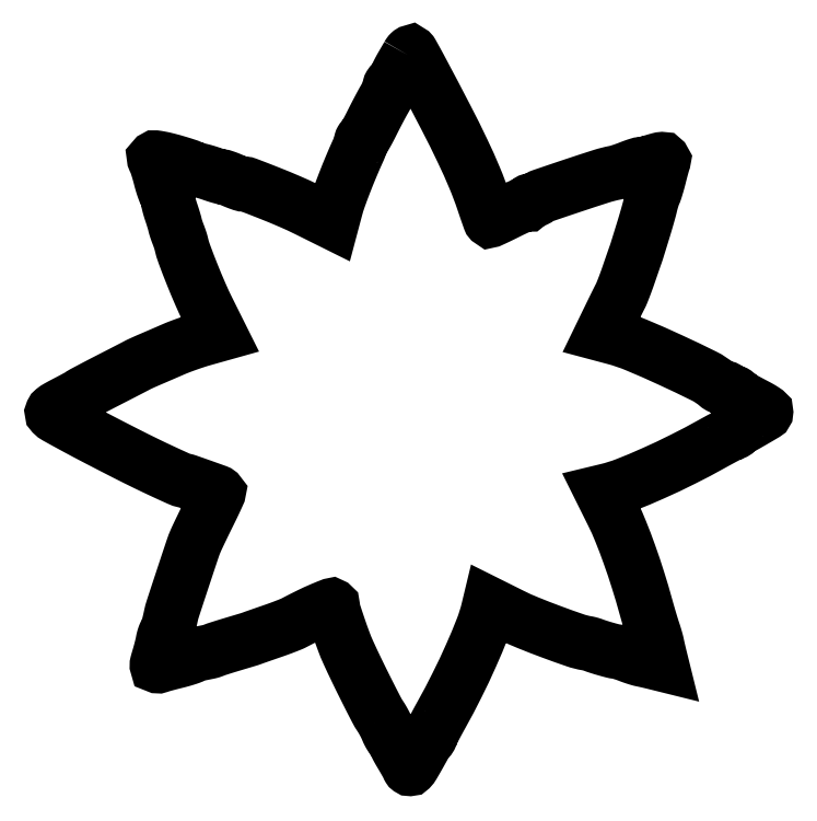
<metadata>
{"format":"dxf","ext":"dxf","renderer":"ezdxf+matplotlib","layout":"modelspace","background":"white","min_lineweight":24,"dpi":150}
</metadata>
<code>
0
SECTION
2
ENTITIES
0
POLYLINE
8
0
66
1
70
1
0
VERTEX
8
0
10
176.1
20
350.3
42
-0.002876
0
VERTEX
8
0
10
175.6
20
349.4
42
-0.000931
0
VERTEX
8
0
10
174.8
20
348
42
-0.000928
0
VERTEX
8
0
10
173.9
20
346.5
42
-0.001042
0
VERTEX
8
0
10
173
20
345
42
0.009562
0
VERTEX
8
0
10
172.2
20
343.5
42
0.007037
0
VERTEX
8
0
10
171.3
20
341.7
42
0.007116
0
VERTEX
8
0
10
170.4
20
340.1
42
0.01572
0
VERTEX
8
0
10
169.9
20
338.8
42
-0.02653
0
VERTEX
8
0
10
169.4
20
337.7
42
-0.03598
0
VERTEX
8
0
10
168.9
20
336.8
42
-0.03909
0
VERTEX
8
0
10
168.3
20
336.2
42
-0.1998
0
VERTEX
8
0
10
167.9
20
336
42
0.1603
0
VERTEX
8
0
10
167.6
20
335.9
42
0.09667
0
VERTEX
8
0
10
167.3
20
335.6
42
0.07827
0
VERTEX
8
0
10
167.1
20
335.1
42
0.05934
0
VERTEX
8
0
10
167
20
334.5
42
-0.08768
0
VERTEX
8
0
10
166.9
20
333.7
42
-0.01508
0
VERTEX
8
0
10
166.3
20
332.2
42
-0.01601
0
VERTEX
8
0
10
165.5
20
330.5
42
-0.0137
0
VERTEX
8
0
10
164.5
20
328.8
42
0.00783
0
VERTEX
8
0
10
163.3
20
326.6
42
0.002906
0
VERTEX
8
0
10
161.6
20
323.6
42
0.002879
0
VERTEX
8
0
10
159.9
20
320.2
42
0.003472
0
VERTEX
8
0
10
158.3
20
317
42
-0.006115
0
VERTEX
8
0
10
156.8
20
314.1
42
-0.009091
0
VERTEX
8
0
10
155.4
20
311.6
42
-0.004849
0
VERTEX
8
0
10
154.2
20
309.5
42
-0.1576
0
VERTEX
8
0
10
153.8
20
309.2
42
0.09716
0
VERTEX
8
0
10
153.5
20
309
42
0.06393
0
VERTEX
8
0
10
153.2
20
308.6
42
0.06111
0
VERTEX
8
0
10
153.1
20
308.2
42
0.06993
0
VERTEX
8
0
10
153
20
307.8
42
-0.07101
0
VERTEX
8
0
10
152.9
20
307.2
42
-0.0119
0
VERTEX
8
0
10
152.6
20
306.2
42
-0.01282
0
VERTEX
8
0
10
152.1
20
304.9
42
-0.01106
0
VERTEX
8
0
10
151.6
20
303.7
42
0.007289
0
VERTEX
8
0
10
148.1
20
295.7
42
0.006821
0
VERTEX
8
0
10
144.8
20
287.5
42
0.006931
0
VERTEX
8
0
10
142
20
280.1
42
0.02061
0
VERTEX
8
0
10
140.4
20
275
42
0
0
VERTEX
8
0
10
138.7
20
268.5
42
0
0
VERTEX
8
0
10
126.5
20
274.5
42
0.0136
0
VERTEX
8
0
10
118
20
278.4
42
0.007676
0
VERTEX
8
0
10
107.5
20
282.8
42
0.003268
0
VERTEX
8
0
10
97.03
20
286.8
42
0.1245
0
VERTEX
8
0
10
94.55
20
287.1
42
-0.1183
0
VERTEX
8
0
10
94.19
20
287.2
42
-0.004088
0
VERTEX
8
0
10
92.85
20
287.6
42
-0.007443
0
VERTEX
8
0
10
91.28
20
288.3
42
-0.005108
0
VERTEX
8
0
10
89.51
20
289
42
0.006833
0
VERTEX
8
0
10
87.78
20
289.7
42
0.01191
0
VERTEX
8
0
10
86.33
20
290.2
42
0.006114
0
VERTEX
8
0
10
85.13
20
290.6
42
0.5068
0
VERTEX
8
0
10
85
20
290.5
42
-0.4913
0
VERTEX
8
0
10
84.86
20
290.4
42
-0.00439
0
VERTEX
8
0
10
83.39
20
290.8
42
-0.01021
0
VERTEX
8
0
10
81.62
20
291.4
42
-0.005931
0
VERTEX
8
0
10
79.52
20
292.1
42
0.009456
0
VERTEX
8
0
10
77.3
20
292.8
42
0.01061
0
VERTEX
8
0
10
75.12
20
293.4
42
0.009958
0
VERTEX
8
0
10
73.26
20
293.9
42
0.05453
0
VERTEX
8
0
10
72.22
20
294
42
-0.04538
0
VERTEX
8
0
10
71.46
20
294.1
42
-0.037
0
VERTEX
8
0
10
70.66
20
294.3
42
-0.03837
0
VERTEX
8
0
10
69.95
20
294.6
42
-0.07561
0
VERTEX
8
0
10
69.45
20
294.9
42
0.1168
0
VERTEX
8
0
10
68.08
20
295.8
42
0.006307
0
VERTEX
8
0
10
63.21
20
297.3
42
0.01081
0
VERTEX
8
0
10
58.05
20
298.8
42
0.01805
0
VERTEX
8
0
10
53.65
20
299.7
42
0.01236
0
VERTEX
8
0
10
51.98
20
300
42
0.1927
0
VERTEX
8
0
10
51.43
20
299.9
42
0.3373
0
VERTEX
8
0
10
51.31
20
299.4
42
0.03097
0
VERTEX
8
0
10
51.78
20
298.4
42
-0.03803
0
VERTEX
8
0
10
52.27
20
297.3
42
-0.006989
0
VERTEX
8
0
10
52.97
20
295.1
42
-0.007472
0
VERTEX
8
0
10
53.72
20
292.6
42
-0.006736
0
VERTEX
8
0
10
54.43
20
290
42
0.009546
0
VERTEX
8
0
10
55.13
20
287.5
42
0.01242
0
VERTEX
8
0
10
55.88
20
285.1
42
0.01011
0
VERTEX
8
0
10
56.58
20
283.3
42
0.1023
0
VERTEX
8
0
10
57.04
20
282.6
42
-0.07321
0
VERTEX
8
0
10
57.41
20
282.1
42
-0.03867
0
VERTEX
8
0
10
57.72
20
281.4
42
-0.03746
0
VERTEX
8
0
10
57.93
20
280.6
42
-0.04721
0
VERTEX
8
0
10
58
20
279.8
42
0.04967
0
VERTEX
8
0
10
58.1
20
278.9
42
0.01072
0
VERTEX
8
0
10
58.46
20
277.2
42
0.01109
0
VERTEX
8
0
10
58.98
20
275.3
42
0.01039
0
VERTEX
8
0
10
59.58
20
273.4
42
-0.003862
0
VERTEX
8
0
10
60.21
20
271.5
42
-0.004161
0
VERTEX
8
0
10
60.79
20
269.6
42
-0.003936
0
VERTEX
8
0
10
61.27
20
268
42
-0.01983
0
VERTEX
8
0
10
61.49
20
267.1
42
0.02168
0
VERTEX
8
0
10
61.7
20
266.3
42
0.00702
0
VERTEX
8
0
10
62.07
20
265.1
42
0.006984
0
VERTEX
8
0
10
62.52
20
263.8
42
0.007793
0
VERTEX
8
0
10
63
20
262.5
42
-0.006225
0
VERTEX
8
0
10
63.48
20
261.2
42
-0.005789
0
VERTEX
8
0
10
63.93
20
259.9
42
-0.005781
0
VERTEX
8
0
10
64.31
20
258.8
42
-0.01942
0
VERTEX
8
0
10
64.52
20
258
42
0.03209
0
VERTEX
8
0
10
66.18
20
252.4
42
0.006819
0
VERTEX
8
0
10
69.81
20
243
42
0.007568
0
VERTEX
8
0
10
73.96
20
233.1
42
0.01296
0
VERTEX
8
0
10
77.76
20
224.9
42
0
0
VERTEX
8
0
10
83.54
20
213.4
42
0
0
VERTEX
8
0
10
75.55
20
211.1
42
0.01012
0
VERTEX
8
0
10
71.98
20
210
42
0.006322
0
VERTEX
8
0
10
67.84
20
208.6
42
0.006343
0
VERTEX
8
0
10
63.8
20
207.2
42
0.01146
0
VERTEX
8
0
10
60.53
20
205.8
42
-0.000401
0
VERTEX
8
0
10
57.51
20
204.5
42
-0.000318
0
VERTEX
8
0
10
54.24
20
203.1
42
-0.000322
0
VERTEX
8
0
10
51.21
20
201.8
42
-0.000806
0
VERTEX
8
0
10
49
20
200.8
42
0.003011
0
VERTEX
8
0
10
47.17
20
200.1
42
0.003202
0
VERTEX
8
0
10
45.38
20
199.3
42
0.003048
0
VERTEX
8
0
10
43.85
20
198.5
42
0.01476
0
VERTEX
8
0
10
43
20
198.1
42
-0.005516
0
VERTEX
8
0
10
41.95
20
197.6
42
-0.00024
0
VERTEX
8
0
10
38.27
20
195.7
42
-0.000409
0
VERTEX
8
0
10
33.9
20
193.4
42
-0.000292
0
VERTEX
8
0
10
29
20
190.9
42
0.001446
0
VERTEX
8
0
10
24.17
20
188.4
42
0.002246
0
VERTEX
8
0
10
20.02
20
186.2
42
0.000653
0
VERTEX
8
0
10
16.43
20
184.3
42
0.07388
0
VERTEX
8
0
10
16
20
184
42
-0.06963
0
VERTEX
8
0
10
15.59
20
183.7
42
-0.001496
0
VERTEX
8
0
10
13.38
20
182.5
42
-0.003412
0
VERTEX
8
0
10
10.78
20
181.1
42
-0.002292
0
VERTEX
8
0
10
7.789
20
179.5
42
0.007552
0
VERTEX
8
0
10
3.89
20
177.4
42
0.04186
0
VERTEX
8
0
10
1.917
20
176.1
42
0.1138
0
VERTEX
8
0
10
1.148
20
175.1
42
0.3163
0
VERTEX
8
0
10
1.289
20
174.3
42
0.0701
0
VERTEX
8
0
10
3.421
20
172.7
42
0.002715
0
VERTEX
8
0
10
12.09
20
167.9
42
0.00433
0
VERTEX
8
0
10
23.23
20
162
42
0.002123
0
VERTEX
8
0
10
37.5
20
154.7
42
0.004129
0
VERTEX
8
0
10
46.73
20
150.1
42
0.004743
0
VERTEX
8
0
10
55.61
20
145.9
42
0.003016
0
VERTEX
8
0
10
63.36
20
142.3
42
0.05225
0
VERTEX
8
0
10
66
20
141.5
42
-0.0306
0
VERTEX
8
0
10
67.97
20
140.9
42
-0.001312
0
VERTEX
8
0
10
74.81
20
138.5
42
-0.000542
0
VERTEX
8
0
10
82.03
20
135.9
42
-0.08532
0
VERTEX
8
0
10
82.78
20
135.5
42
-0.3401
0
VERTEX
8
0
10
82.83
20
135.3
42
-0.001006
0
VERTEX
8
0
10
81.54
20
132.4
42
-0.004943
0
VERTEX
8
0
10
80.02
20
129.2
42
-0.002998
0
VERTEX
8
0
10
78.16
20
125.4
42
0.001477
0
VERTEX
8
0
10
76.17
20
121.3
42
0.001574
0
VERTEX
8
0
10
74.24
20
117.4
42
0.001494
0
VERTEX
8
0
10
72.61
20
114
42
0.007317
0
VERTEX
8
0
10
71.72
20
112
42
0.0225
0
VERTEX
8
0
10
70.16
20
108
42
0.000955
0
VERTEX
8
0
10
65.32
20
93.39
42
0.00083
0
VERTEX
8
0
10
60.47
20
78.64
42
0.02693
0
VERTEX
8
0
10
59.49
20
75
42
-0.006667
0
VERTEX
8
0
10
58.76
20
71.75
42
-0.01402
0
VERTEX
8
0
10
58.09
20
69.25
42
-0.01603
0
VERTEX
8
0
10
57.47
20
67.4
42
-0.08021
0
VERTEX
8
0
10
56.94
20
66.46
42
0.06797
0
VERTEX
8
0
10
56.58
20
65.86
42
0.01922
0
VERTEX
8
0
10
56.19
20
64.85
42
0.019
0
VERTEX
8
0
10
55.84
20
63.67
42
0.01902
0
VERTEX
8
0
10
55.58
20
62.46
42
-0.01343
0
VERTEX
8
0
10
55.28
20
60.99
42
-0.005028
0
VERTEX
8
0
10
54.78
20
58.95
42
-0.004977
0
VERTEX
8
0
10
54.2
20
56.74
42
-0.006016
0
VERTEX
8
0
10
53.6
20
54.67
42
0.005335
0
VERTEX
8
0
10
52.77
20
51.79
42
0.07528
0
VERTEX
8
0
10
52.64
20
50.72
42
0.3686
0
VERTEX
8
0
10
52.96
20
50.36
42
0.1245
0
VERTEX
8
0
10
53.73
20
50.45
42
-0.02225
0
VERTEX
8
0
10
54.7
20
50.77
42
-0.002941
0
VERTEX
8
0
10
56.78
20
51.35
42
-0.003407
0
VERTEX
8
0
10
59.26
20
52.01
42
-0.002851
0
VERTEX
8
0
10
61.9
20
52.67
42
0.006852
0
VERTEX
8
0
10
64.5
20
53.35
42
0.008989
0
VERTEX
8
0
10
66.86
20
54.04
42
0.006919
0
VERTEX
8
0
10
68.8
20
54.68
42
0.08044
0
VERTEX
8
0
10
69.5
20
55.06
42
-0.0744
0
VERTEX
8
0
10
70.12
20
55.4
42
-0.01337
0
VERTEX
8
0
10
71.38
20
55.83
42
-0.01416
0
VERTEX
8
0
10
72.9
20
56.26
42
-0.01239
0
VERTEX
8
0
10
74.5
20
56.62
42
0.000988
0
VERTEX
8
0
10
77.68
20
57.25
42
0.01274
0
VERTEX
8
0
10
78.86
20
57.52
42
0.02487
0
VERTEX
8
0
10
79.75
20
57.8
42
0.008829
0
VERTEX
8
0
10
81
20
58.28
42
-0.01795
0
VERTEX
8
0
10
81.96
20
58.63
42
-0.001817
0
VERTEX
8
0
10
84.26
20
59.37
42
-0.002274
0
VERTEX
8
0
10
87.02
20
60.23
42
-0.00181
0
VERTEX
8
0
10
90
20
61.13
42
9e-06
0
VERTEX
8
0
10
92.91
20
62
42
1.3e-05
0
VERTEX
8
0
10
95.44
20
62.76
42
5e-06
0
VERTEX
8
0
10
97.63
20
63.41
42
0.00032
0
VERTEX
8
0
10
98
20
63.52
42
0.01001
0
VERTEX
8
0
10
98.28
20
63.61
42
0.001898
0
VERTEX
8
0
10
98.79
20
63.79
42
0.002026
0
VERTEX
8
0
10
99.39
20
64
42
0.001859
0
VERTEX
8
0
10
100
20
64.23
42
-0.004507
0
VERTEX
8
0
10
101
20
64.58
42
-0.000399
0
VERTEX
8
0
10
103.4
20
65.43
42
-0.000521
0
VERTEX
8
0
10
106.3
20
66.44
42
-0.000406
0
VERTEX
8
0
10
109.5
20
67.54
42
0.004509
0
VERTEX
8
0
10
112.7
20
68.69
42
0.004888
0
VERTEX
8
0
10
115.9
20
69.87
42
0.004612
0
VERTEX
8
0
10
118.6
20
70.93
42
0.02362
0
VERTEX
8
0
10
120
20
71.6
42
-0.006534
0
VERTEX
8
0
10
127.6
20
75.44
42
-0.01337
0
VERTEX
8
0
10
133.6
20
78.22
42
-0.008717
0
VERTEX
8
0
10
138.4
20
80.13
42
-0.5265
0
VERTEX
8
0
10
139
20
79.69
42
0.07774
0
VERTEX
8
0
10
139.4
20
77.24
42
0.004219
0
VERTEX
8
0
10
141.8
20
69.8
42
0.007256
0
VERTEX
8
0
10
144.5
20
62.36
42
0.01786
0
VERTEX
8
0
10
146.7
20
57
42
0.005788
0
VERTEX
8
0
10
150.8
20
48.28
42
0.003802
0
VERTEX
8
0
10
155.7
20
38.33
42
0.002685
0
VERTEX
8
0
10
160.4
20
29.13
42
0.02909
0
VERTEX
8
0
10
162.5
20
25.54
42
-0.01674
0
VERTEX
8
0
10
163.4
20
24.12
42
-0.009684
0
VERTEX
8
0
10
164.4
20
22.37
42
-0.009671
0
VERTEX
8
0
10
165.3
20
20.56
42
-0.016
0
VERTEX
8
0
10
166
20
19
42
0.02284
0
VERTEX
8
0
10
166.6
20
17.57
42
0.0212
0
VERTEX
8
0
10
167.4
20
16.17
42
0.02173
0
VERTEX
8
0
10
168.3
20
14.99
42
0.06405
0
VERTEX
8
0
10
169
20
14.28
42
-0.02119
0
VERTEX
8
0
10
169.5
20
13.81
42
-0.05282
0
VERTEX
8
0
10
169.8
20
13.41
42
-0.1393
0
VERTEX
8
0
10
169.9
20
13.16
42
-0.4164
0
VERTEX
8
0
10
169.8
20
13.03
42
0.5234
0
VERTEX
8
0
10
169.7
20
12.81
42
0.01043
0
VERTEX
8
0
10
170.3
20
11.36
42
0.01529
0
VERTEX
8
0
10
171.3
20
9.539
42
0.008546
0
VERTEX
8
0
10
172.5
20
7.382
42
-0.003305
0
VERTEX
8
0
10
173.9
20
5.147
42
-0.00429
0
VERTEX
8
0
10
175
20
3.081
42
-0.003243
0
VERTEX
8
0
10
176
20
1.337
42
-0.03838
0
VERTEX
8
0
10
176.3
20
0.6318
42
0.05023
0
VERTEX
8
0
10
176.5
20
0.2341
42
0.1005
0
VERTEX
8
0
10
176.7
20
-0.02067
42
0.1636
0
VERTEX
8
0
10
177
20
-0.09475
42
0.2007
0
VERTEX
8
0
10
177.2
20
0
42
0.05612
0
VERTEX
8
0
10
178.6
20
1.842
42
0.004494
0
VERTEX
8
0
10
181.6
20
7.117
42
0.002524
0
VERTEX
8
0
10
184.7
20
12.68
42
0.1262
0
VERTEX
8
0
10
185
20
13.88
42
-0.08812
0
VERTEX
8
0
10
185.1
20
14.31
42
-0.09469
0
VERTEX
8
0
10
185.3
20
14.67
42
-0.1
0
VERTEX
8
0
10
185.6
20
14.91
42
-0.1111
0
VERTEX
8
0
10
186
20
15
42
0.07804
0
VERTEX
8
0
10
186.4
20
15.06
42
0.09035
0
VERTEX
8
0
10
186.7
20
15.23
42
0.1008
0
VERTEX
8
0
10
186.9
20
15.49
42
0.1249
0
VERTEX
8
0
10
187
20
15.8
42
-0.1176
0
VERTEX
8
0
10
187.1
20
16.36
42
-0.00188
0
VERTEX
8
0
10
188.6
20
19.28
42
-0.004828
0
VERTEX
8
0
10
190.4
20
22.67
42
-0.003169
0
VERTEX
8
0
10
192.5
20
26.55
42
0.01106
0
VERTEX
8
0
10
200.1
20
40.89
42
0.01103
0
VERTEX
8
0
10
207
20
55.58
42
0.0113
0
VERTEX
8
0
10
212.6
20
68.8
42
0.03451
0
VERTEX
8
0
10
215.5
20
78.08
42
0
0
VERTEX
8
0
10
216.1
20
80.65
42
0
0
VERTEX
8
0
10
226.8
20
75.32
42
0.01944
0
VERTEX
8
0
10
235
20
71.63
42
0.007381
0
VERTEX
8
0
10
246.7
20
67.09
42
0.006105
0
VERTEX
8
0
10
258.2
20
62.98
42
0.04221
0
VERTEX
8
0
10
264
20
61.52
42
-0.01611
0
VERTEX
8
0
10
264.7
20
61.39
42
-0.00914
0
VERTEX
8
0
10
265.5
20
61.18
42
-0.009119
0
VERTEX
8
0
10
266.3
20
60.95
42
-0.01483
0
VERTEX
8
0
10
267
20
60.71
42
0.01282
0
VERTEX
8
0
10
269.9
20
59.72
42
0.007613
0
VERTEX
8
0
10
273.3
20
58.67
42
0.006786
0
VERTEX
8
0
10
276.6
20
57.79
42
0.03357
0
VERTEX
8
0
10
278.5
20
57.44
42
-0.03415
0
VERTEX
8
0
10
279.5
20
57.25
42
-0.01002
0
VERTEX
8
0
10
281.1
20
56.82
42
-0.01001
0
VERTEX
8
0
10
282.8
20
56.25
42
-0.01059
0
VERTEX
8
0
10
284.5
20
55.63
42
0.009044
0
VERTEX
8
0
10
286.2
20
55
42
0.007526
0
VERTEX
8
0
10
288.1
20
54.38
42
0.007611
0
VERTEX
8
0
10
289.8
20
53.86
42
0.02037
0
VERTEX
8
0
10
291
20
53.56
42
-0.004815
0
VERTEX
8
0
10
292.2
20
53.31
42
-0.002054
0
VERTEX
8
0
10
293.8
20
52.95
42
-0.002032
0
VERTEX
8
0
10
295.5
20
52.55
42
-0.002671
0
VERTEX
8
0
10
297.1
20
52.17
42
0
0
VERTEX
8
0
10
300.7
20
51.27
42
0
0
VERTEX
8
0
10
299.8
20
54.89
42
-0.002453
0
VERTEX
8
0
10
299.5
20
56.45
42
-0.001866
0
VERTEX
8
0
10
299
20
58.17
42
-0.001886
0
VERTEX
8
0
10
298.7
20
59.79
42
-0.004418
0
VERTEX
8
0
10
298.4
20
61
42
0.01455
0
VERTEX
8
0
10
298.1
20
62.23
42
0.005519
0
VERTEX
8
0
10
297.7
20
63.94
42
0.00546
0
VERTEX
8
0
10
297.1
20
65.79
42
0.006645
0
VERTEX
8
0
10
296.6
20
67.5
42
-0.007412
0
VERTEX
8
0
10
295.9
20
69.57
42
-0.002359
0
VERTEX
8
0
10
294.9
20
72.67
42
-0.002354
0
VERTEX
8
0
10
293.9
20
76.14
42
-0.002621
0
VERTEX
8
0
10
293
20
79.5
42
0.008698
0
VERTEX
8
0
10
289.1
20
92.61
42
0.009433
0
VERTEX
8
0
10
284.9
20
105.2
42
0.0101
0
VERTEX
8
0
10
280.6
20
116.4
42
0.01963
0
VERTEX
8
0
10
276.7
20
125.2
42
0
0
VERTEX
8
0
10
271.3
20
135.9
42
0
0
VERTEX
8
0
10
273.9
20
136.5
42
0.03451
0
VERTEX
8
0
10
283.2
20
139.4
42
0.0113
0
VERTEX
8
0
10
296.4
20
145
42
0.01103
0
VERTEX
8
0
10
311.1
20
151.9
42
0.01106
0
VERTEX
8
0
10
325.5
20
159.5
42
-0.003169
0
VERTEX
8
0
10
329.3
20
161.6
42
-0.004828
0
VERTEX
8
0
10
332.7
20
163.4
42
-0.00188
0
VERTEX
8
0
10
335.6
20
164.9
42
-0.1176
0
VERTEX
8
0
10
336.2
20
165
42
0.1249
0
VERTEX
8
0
10
336.5
20
165.1
42
0.1008
0
VERTEX
8
0
10
336.8
20
165.3
42
0.09035
0
VERTEX
8
0
10
336.9
20
165.6
42
0.07804
0
VERTEX
8
0
10
337
20
166
42
-0.1059
0
VERTEX
8
0
10
337.1
20
166.4
42
-0.09931
0
VERTEX
8
0
10
337.3
20
166.7
42
-0.09619
0
VERTEX
8
0
10
337.7
20
166.9
42
-0.09258
0
VERTEX
8
0
10
338.1
20
167
42
0.1278
0
VERTEX
8
0
10
339.6
20
167.4
42
0.003999
0
VERTEX
8
0
10
345.5
20
170.7
42
0.00249
0
VERTEX
8
0
10
351.5
20
174.2
42
0.2557
0
VERTEX
8
0
10
352
20
175.1
42
0.2555
0
VERTEX
8
0
10
351.8
20
175.4
42
0.007877
0
VERTEX
8
0
10
350.6
20
176.2
42
0.01367
0
VERTEX
8
0
10
349.1
20
177.1
42
0.008815
0
VERTEX
8
0
10
347.3
20
178.1
42
-0.00163
0
VERTEX
8
0
10
341.7
20
181
42
-0.01264
0
VERTEX
8
0
10
339.1
20
182.5
42
-0.0245
0
VERTEX
8
0
10
337.7
20
183.4
42
-0.14
0
VERTEX
8
0
10
337.2
20
184.2
42
0.1544
0
VERTEX
8
0
10
336.9
20
184.5
42
0.05585
0
VERTEX
8
0
10
336.4
20
184.8
42
0.04877
0
VERTEX
8
0
10
335.7
20
184.9
42
0.04108
0
VERTEX
8
0
10
334.9
20
185
42
-0.0502
0
VERTEX
8
0
10
334.2
20
185.1
42
-0.07018
0
VERTEX
8
0
10
333.6
20
185.3
42
-0.09032
0
VERTEX
8
0
10
333.1
20
185.6
42
-0.1845
0
VERTEX
8
0
10
333
20
186
42
0.1637
0
VERTEX
8
0
10
332.9
20
186.4
42
0.09592
0
VERTEX
8
0
10
332.5
20
186.7
42
0.07711
0
VERTEX
8
0
10
332
20
186.9
42
0.05791
0
VERTEX
8
0
10
331.3
20
187
42
-0.0663
0
VERTEX
8
0
10
330.6
20
187.1
42
-0.0354
0
VERTEX
8
0
10
329.7
20
187.4
42
-0.03451
0
VERTEX
8
0
10
328.8
20
187.9
42
-0.04517
0
VERTEX
8
0
10
328.1
20
188.4
42
0.06648
0
VERTEX
8
0
10
321.7
20
192.7
42
0.006859
0
VERTEX
8
0
10
305.1
20
200.6
42
0.008726
0
VERTEX
8
0
10
288.4
20
208
42
0.03417
0
VERTEX
8
0
10
277.6
20
211.6
42
0
0
VERTEX
8
0
10
271.2
20
213.4
42
0
0
VERTEX
8
0
10
275.2
20
221.4
42
-0.000844
0
VERTEX
8
0
10
276.8
20
224.7
42
-0.000932
0
VERTEX
8
0
10
278.3
20
227.9
42
-0.000864
0
VERTEX
8
0
10
279.7
20
230.6
42
-0.004784
0
VERTEX
8
0
10
280.4
20
232
42
0.02362
0
VERTEX
8
0
10
281.1
20
233.4
42
0.004612
0
VERTEX
8
0
10
282.1
20
236.1
42
0.004888
0
VERTEX
8
0
10
283.3
20
239.3
42
0.004509
0
VERTEX
8
0
10
284.5
20
242.5
42
-0.000277
0
VERTEX
8
0
10
285.6
20
245.7
42
-0.000355
0
VERTEX
8
0
10
286.6
20
248.6
42
-0.000271
0
VERTEX
8
0
10
287.4
20
251
42
-0.00308
0
VERTEX
8
0
10
287.8
20
252
42
0.002822
0
VERTEX
8
0
10
288
20
252.6
42
0.002205
0
VERTEX
8
0
10
288.2
20
253.4
42
0.002229
0
VERTEX
8
0
10
288.5
20
254
42
0.005441
0
VERTEX
8
0
10
288.6
20
254.5
42
-0.000798
0
VERTEX
8
0
10
288.8
20
255.2
42
-3.3e-05
0
VERTEX
8
0
10
289.6
20
257.7
42
-5.7e-05
0
VERTEX
8
0
10
290.5
20
260.7
42
-4.1e-05
0
VERTEX
8
0
10
291.5
20
264
42
0.002943
0
VERTEX
8
0
10
292.6
20
267.5
42
0.002774
0
VERTEX
8
0
10
293.7
20
271.2
42
0.002757
0
VERTEX
8
0
10
294.6
20
274.4
42
0.009636
0
VERTEX
8
0
10
295.1
20
276.5
42
-0.009985
0
VERTEX
8
0
10
295.5
20
278.2
42
-0.008771
0
VERTEX
8
0
10
296
20
279.9
42
-0.008849
0
VERTEX
8
0
10
296.6
20
281.5
42
-0.02604
0
VERTEX
8
0
10
297
20
282.5
42
0.03054
0
VERTEX
8
0
10
297.4
20
283.6
42
0.006238
0
VERTEX
8
0
10
298.1
20
285.7
42
0.006549
0
VERTEX
8
0
10
298.8
20
288.2
42
0.006107
0
VERTEX
8
0
10
299.5
20
290.7
42
-0.002714
0
VERTEX
8
0
10
300.1
20
293.2
42
-0.003257
0
VERTEX
8
0
10
300.7
20
295.5
42
-0.002795
0
VERTEX
8
0
10
301.3
20
297.5
42
-0.02163
0
VERTEX
8
0
10
301.6
20
298.4
42
0.271
0
VERTEX
8
0
10
301.5
20
299
42
0.2412
0
VERTEX
8
0
10
300.9
20
299.2
42
0.05067
0
VERTEX
8
0
10
299.4
20
299
42
0.00586
0
VERTEX
8
0
10
296.1
20
298
42
-0.005564
0
VERTEX
8
0
10
293.7
20
297.3
42
-0.009516
0
VERTEX
8
0
10
291.8
20
296.8
42
-0.003767
0
VERTEX
8
0
10
290.1
20
296.5
42
-0.4798
0
VERTEX
8
0
10
290
20
296.6
42
0.5001
0
VERTEX
8
0
10
289.9
20
296.7
42
0.00529
0
VERTEX
8
0
10
288.5
20
296.3
42
0.01114
0
VERTEX
8
0
10
286.9
20
295.7
42
0.006428
0
VERTEX
8
0
10
285
20
295
42
-0.007108
0
VERTEX
8
0
10
283
20
294.2
42
-0.006936
0
VERTEX
8
0
10
280.8
20
293.5
42
-0.006861
0
VERTEX
8
0
10
279
20
292.9
42
-0.02568
0
VERTEX
8
0
10
277.8
20
292.6
42
0.02977
0
VERTEX
8
0
10
271.2
20
290.9
42
0.003603
0
VERTEX
8
0
10
257
20
286.3
42
0.001561
0
VERTEX
8
0
10
242
20
281.2
42
0.09832
0
VERTEX
8
0
10
239.6
20
279.8
42
-0.07219
0
VERTEX
8
0
10
239.1
20
279.5
42
-0.03449
0
VERTEX
8
0
10
238.4
20
279.2
42
-0.03329
0
VERTEX
8
0
10
237.6
20
279.1
42
-0.04042
0
VERTEX
8
0
10
236.8
20
279
42
0.06297
0
VERTEX
8
0
10
236.1
20
278.9
42
0.08106
0
VERTEX
8
0
10
235.5
20
278.7
42
0.09825
0
VERTEX
8
0
10
235.1
20
278.3
42
0.1522
0
VERTEX
8
0
10
235
20
277.8
42
-0.04541
0
VERTEX
8
0
10
235
20
277.4
42
-0.1342
0
VERTEX
8
0
10
234.8
20
277.2
42
-0.2596
0
VERTEX
8
0
10
234.7
20
277.1
42
-0.1575
0
VERTEX
8
0
10
234.5
20
277.2
42
0.2975
0
VERTEX
8
0
10
234
20
277.3
42
0.005218
0
VERTEX
8
0
10
231.5
20
276.3
42
0.01126
0
VERTEX
8
0
10
228.6
20
275
42
0.007038
0
VERTEX
8
0
10
225.3
20
273.4
42
-0.002778
0
VERTEX
8
0
10
221.9
20
271.8
42
-0.00457
0
VERTEX
8
0
10
219.1
20
270.4
42
-0.000875
0
VERTEX
8
0
10
216.6
20
269.2
42
-0.3229
0
VERTEX
8
0
10
216.4
20
269.3
42
-0.1041
0
VERTEX
8
0
10
216.3
20
269.5
42
-0.000347
0
VERTEX
8
0
10
215.3
20
272.2
42
-0.001894
0
VERTEX
8
0
10
214.3
20
275.2
42
-0.001184
0
VERTEX
8
0
10
213.1
20
278.8
42
0.01845
0
VERTEX
8
0
10
208.7
20
290.2
42
0.01152
0
VERTEX
8
0
10
202.9
20
303.2
42
0.008313
0
VERTEX
8
0
10
194.7
20
319.8
42
0.003066
0
VERTEX
8
0
10
182.5
20
342.9
42
0.001693
0
VERTEX
8
0
10
180.7
20
346.2
42
0.002586
0
VERTEX
8
0
10
179.2
20
349
42
0.000907
0
VERTEX
8
0
10
177.9
20
351.4
42
0.06867
0
VERTEX
8
0
10
177.6
20
351.8
42
0.3369
0
VERTEX
8
0
10
177.3
20
351.8
42
0.06494
0
VERTEX
8
0
10
177
20
351.5
42
0.04588
0
VERTEX
8
0
10
176.6
20
351
42
0.02586
0
SEQEND
0
ENDSEC
0
EOF

</code>
